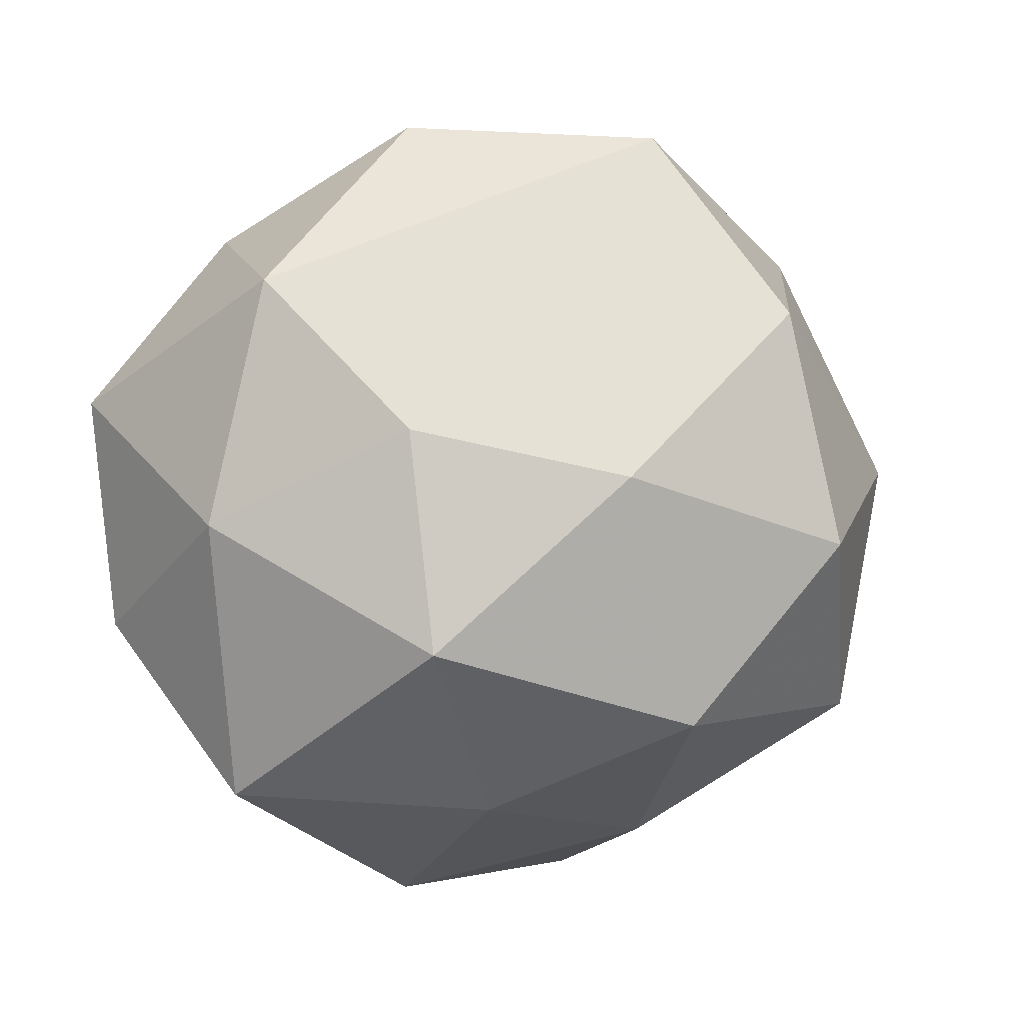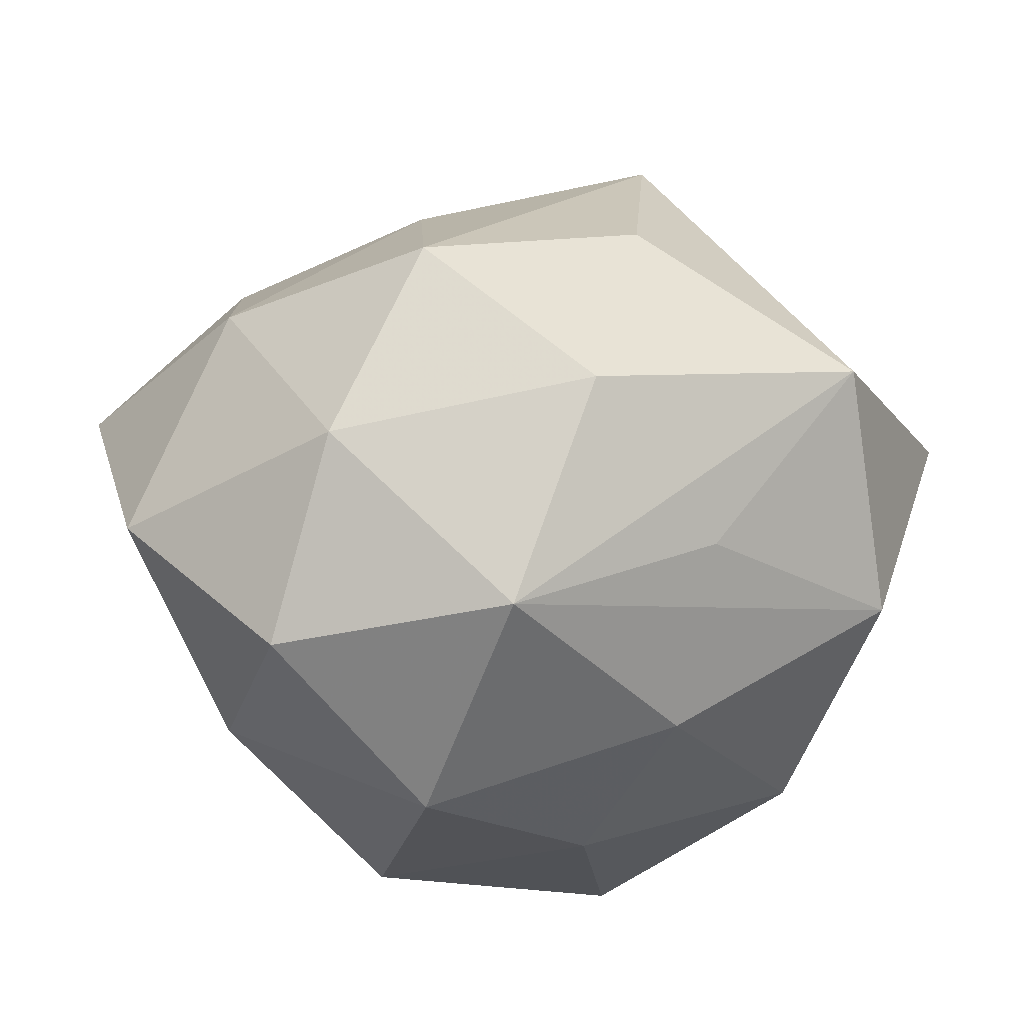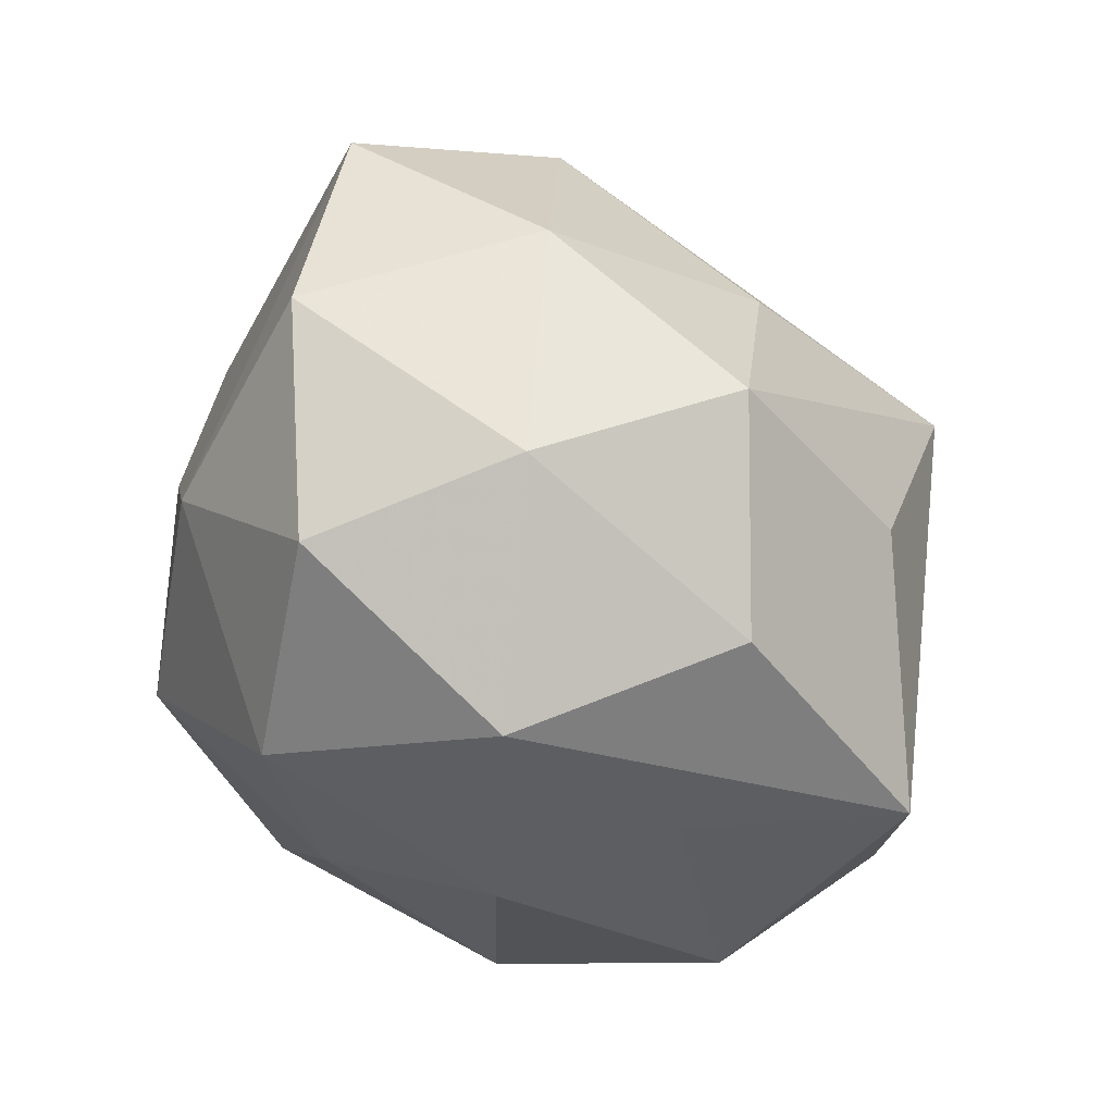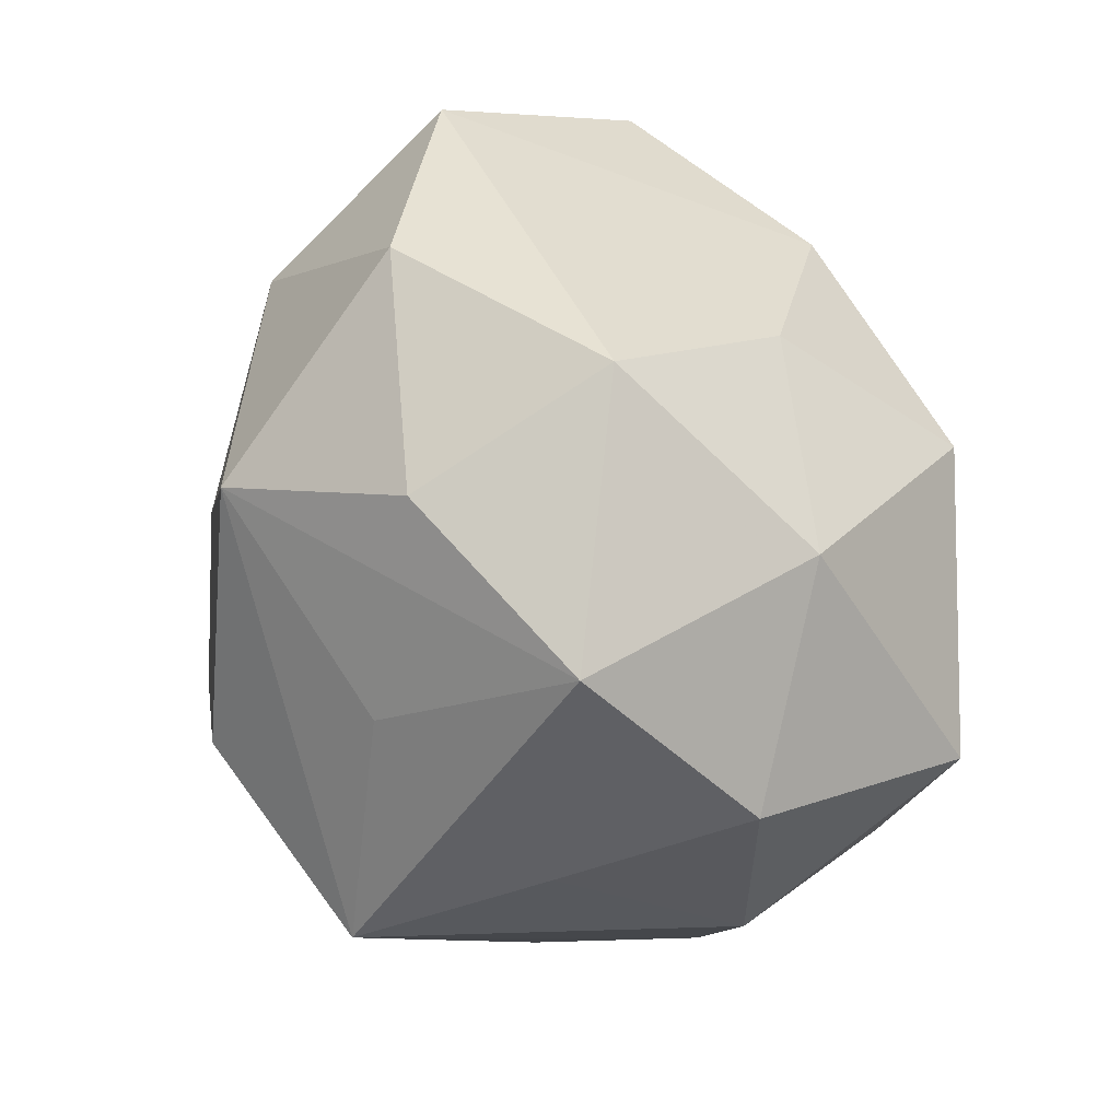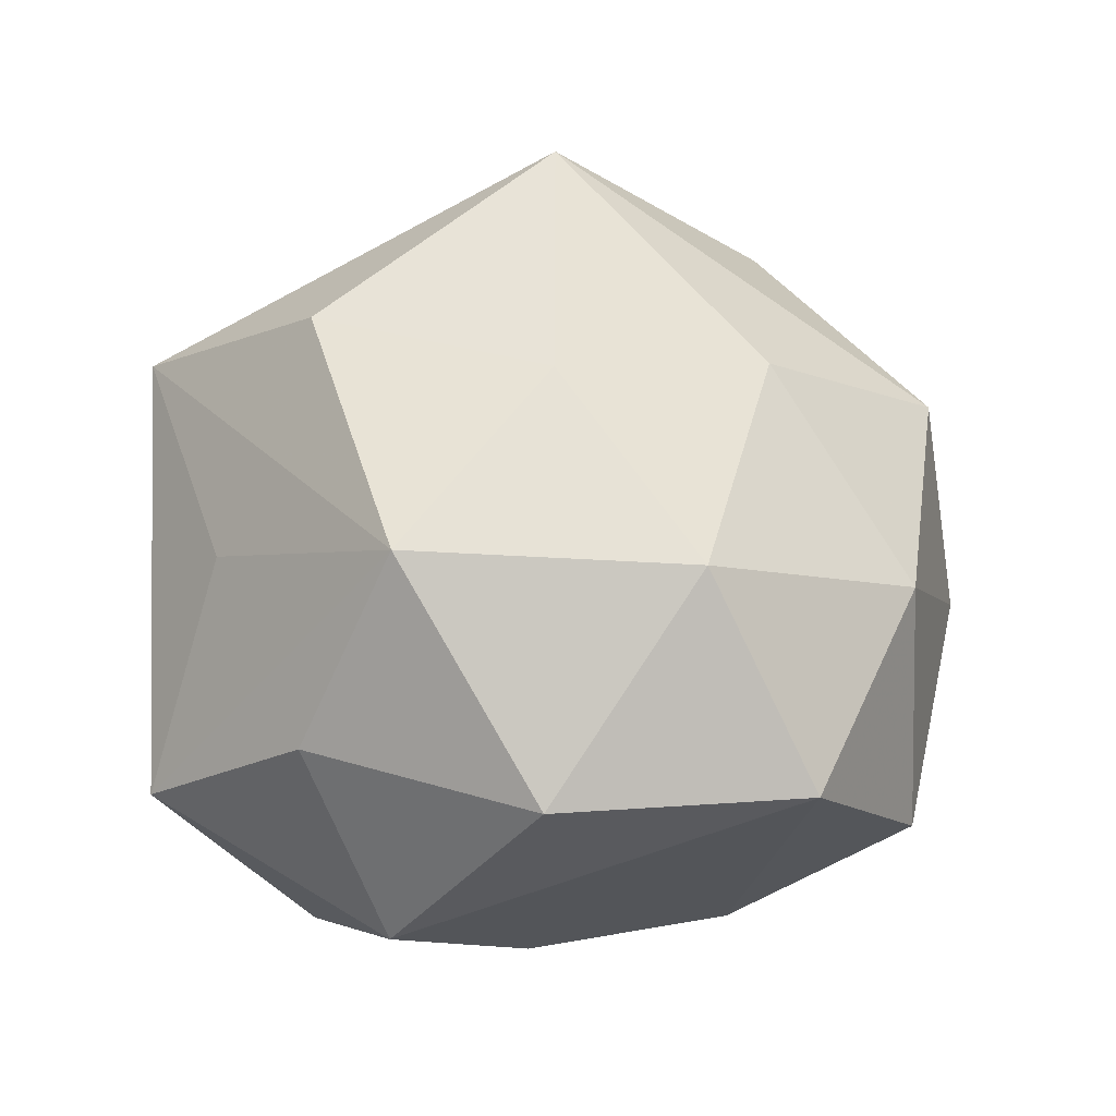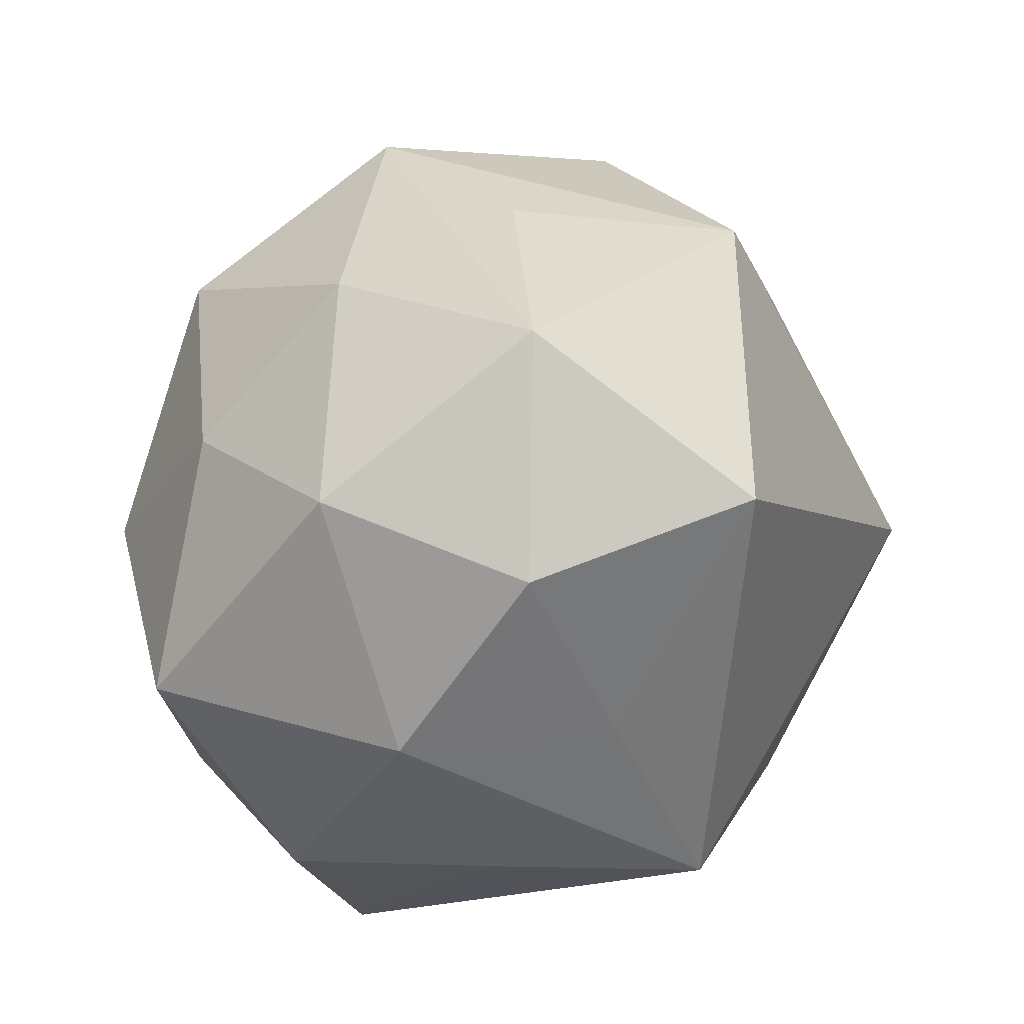
<metadata>
{"format":"obj","ext":"obj","renderer":"f3d","projection":"perspective","resolution":1024,"background":"white","views":[{"elev":-48.5,"azim":107.0,"up":"+Z"},{"elev":-20.5,"azim":-151.6,"up":"+Z"},{"elev":70.1,"azim":-133.4,"up":"+Y"},{"elev":-37.3,"azim":94.9,"up":"+Y"},{"elev":43.8,"azim":94.5,"up":"+Z"},{"elev":-31.2,"azim":-114.3,"up":"+Y"}]}
</metadata>
<code>
v 0.03168 -0.03722 -0.002716
v -0.02599 -0.0188 -0.0305
v -0.001741 0.02149 -0.03806
v 0.02707 0.01799 0.02941
v -0.02545 0.009173 -0.02927
v -0.02863 0.03389 0.001359
v 0.04555 0.004076 0.01402
v 0.002286 -0.02829 -0.03805
v 0.01408 0.03881 0.01542
v -0.001029 0.02303 0.03095
v 0.03797 -0.02012 0.01253
v 0.03852 0.02983 0.01063
v -0.04587 -0.01969 0.008567
v -0.01979 -0.03396 0.005457
v 0.01781 -0.031 0.01798
v 0.02521 0.04043 -0.008004
v -0.04421 -0.004918 -0.01511
v 0.02868 -0.02222 -0.02484
v 0.01246 -0.04053 -0.01802
v -0.01952 0.03487 -0.02209
v -0.04832 0.01152 0.006416
v 0.02363 0.02201 -0.02647
v -0.01173 0.04047 0.01716
v -0.01846 8.085e-05 0.04319
v 0.04487 -0.01132 -0.006996
v 0.003803 -0.04101 0.002165
v -0.01242 -0.03772 -0.01583
v 0.009294 0.002165 0.0378
v 0.006084 0.04019 -0.02406
v 0.03301 0.001255 -0.02236
v -0.008083 -0.002974 -0.03799
v -0.003198 0.04466 -0.003691
v -0.02752 0.0212 0.02346
v -0.005136 -0.04127 0.02295
v -0.03449 0.01792 -0.01287
v 0.002726 -0.02247 0.03701
v 0.02994 -0.01135 0.03194
v -0.0331 -0.02717 -0.01054
v 0.01725 -0.0008992 -0.03936
f 39 8 31
f 36 34 37
f 37 28 36
f 18 8 39
f 39 30 18
f 18 30 25
f 18 25 1
f 13 17 38
f 19 18 1
f 8 18 19
f 32 29 20
f 6 32 20
f 23 32 6
f 20 29 3
f 39 31 3
f 2 31 8
f 2 38 17
f 22 30 39
f 39 3 22
f 22 3 29
f 12 25 22
f 25 30 22
f 1 25 11
f 11 37 1
f 15 34 1
f 1 37 15
f 15 37 34
f 28 37 4
f 1 34 26
f 26 19 1
f 20 17 35
f 5 3 31
f 31 2 5
f 5 2 17
f 5 17 20
f 20 3 5
f 12 22 16
f 16 22 29
f 29 32 16
f 23 6 33
f 7 25 12
f 7 11 25
f 37 11 7
f 12 4 7
f 7 4 37
f 23 10 9
f 10 4 9
f 9 4 12
f 12 16 9
f 9 32 23
f 9 16 32
f 14 34 13
f 13 38 14
f 19 26 27
f 8 19 27
f 27 14 38
f 27 2 8
f 38 2 27
f 27 26 34
f 34 14 27
f 21 33 6
f 21 17 13
f 21 35 17
f 21 6 20
f 20 35 21
f 28 4 24
f 24 4 10
f 36 28 24
f 24 10 23
f 23 33 24
f 24 34 36
f 13 34 24
f 24 21 13
f 33 21 24

</code>
